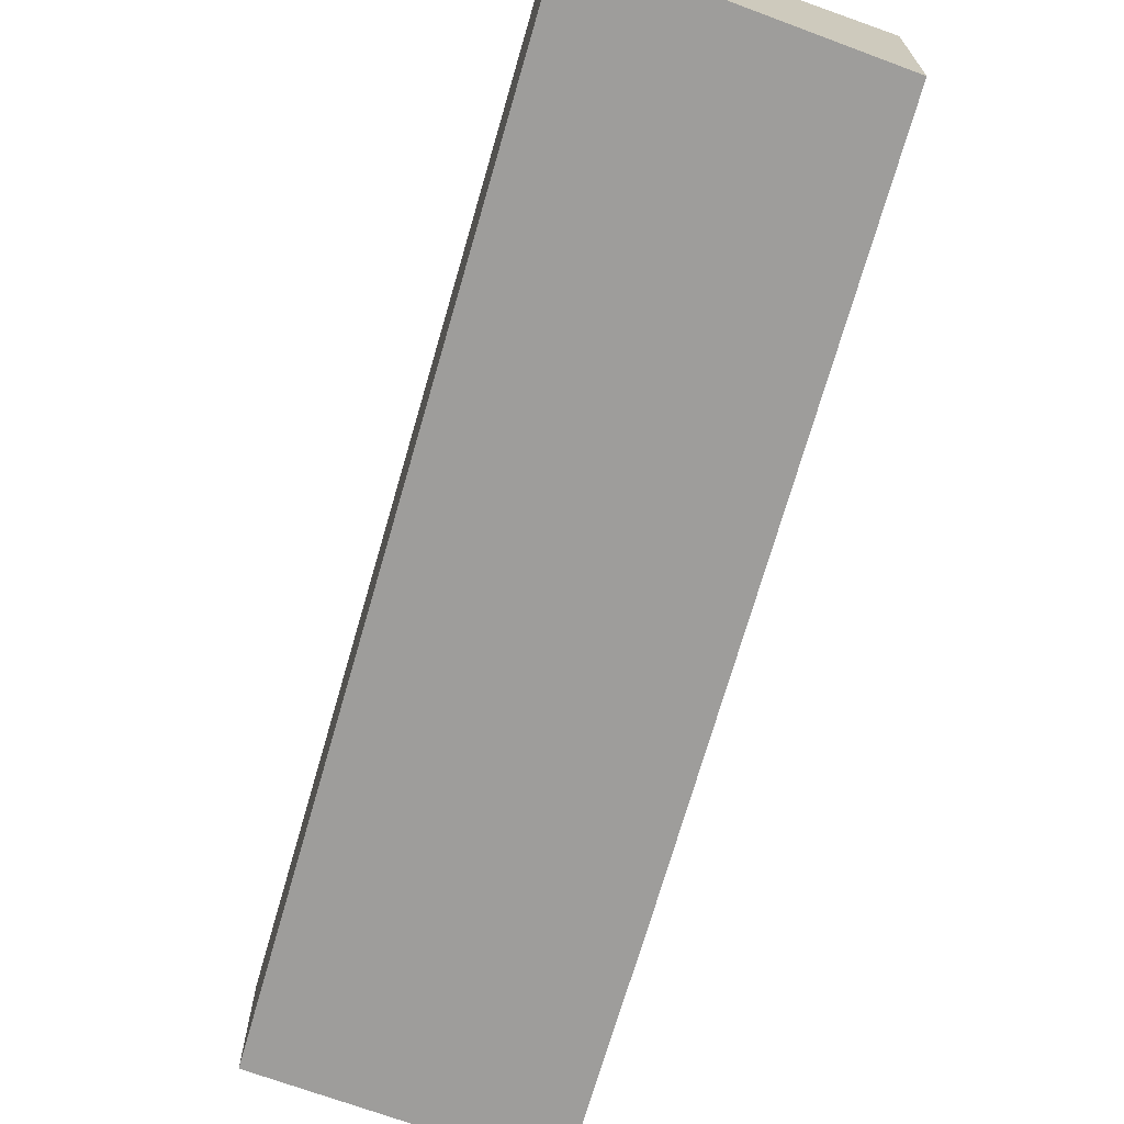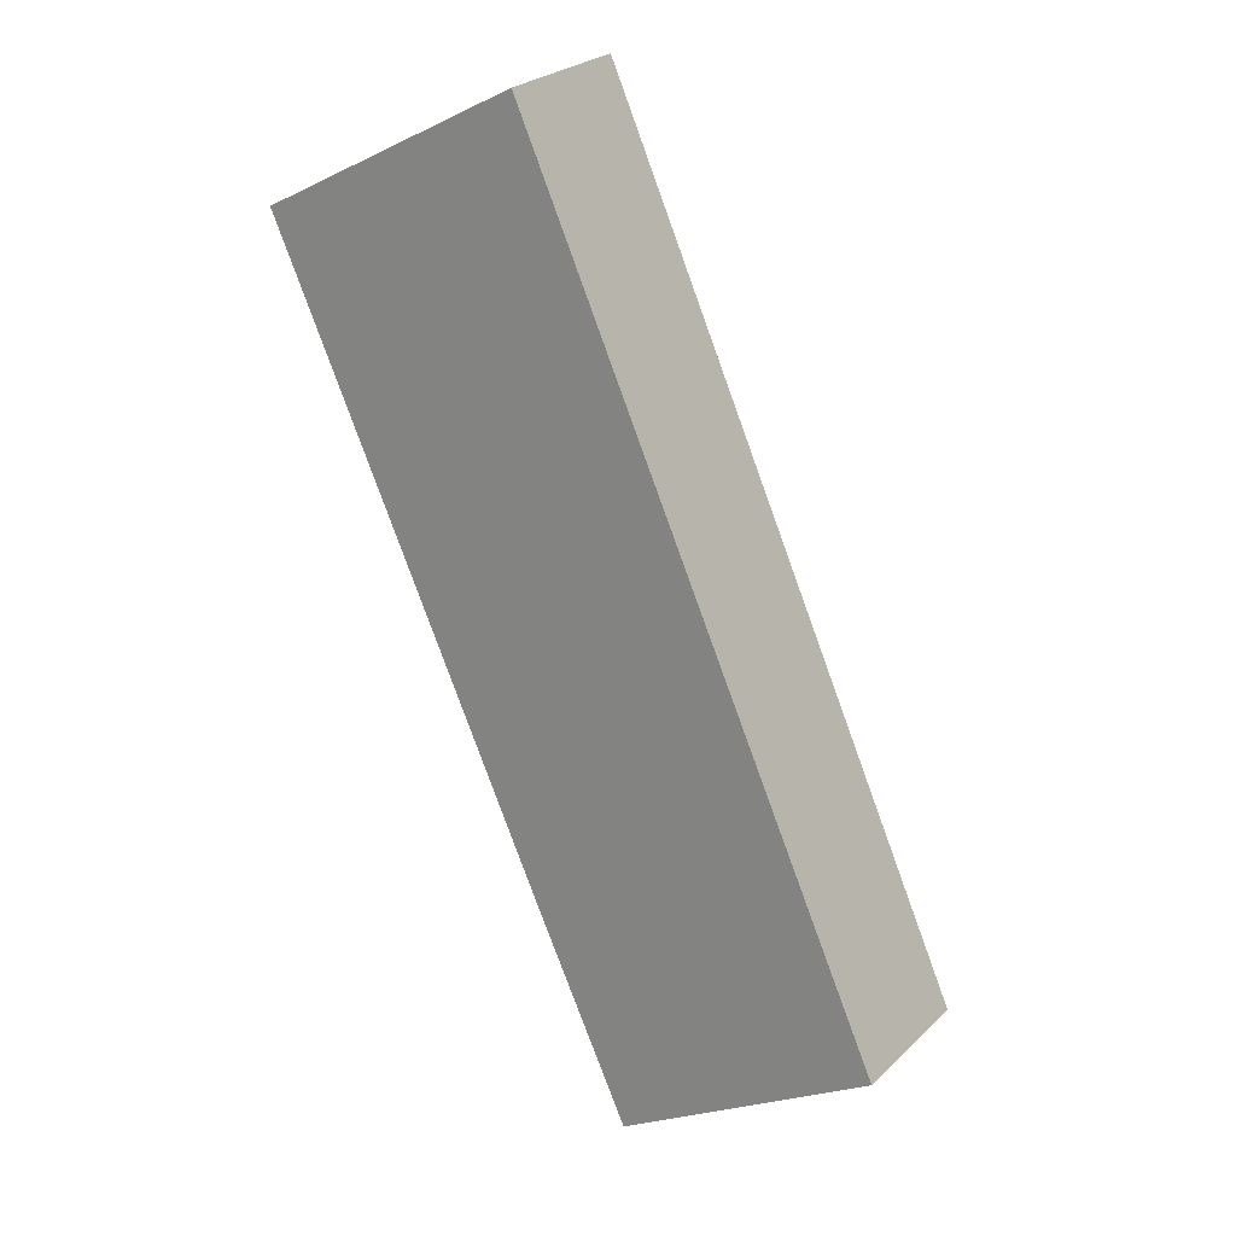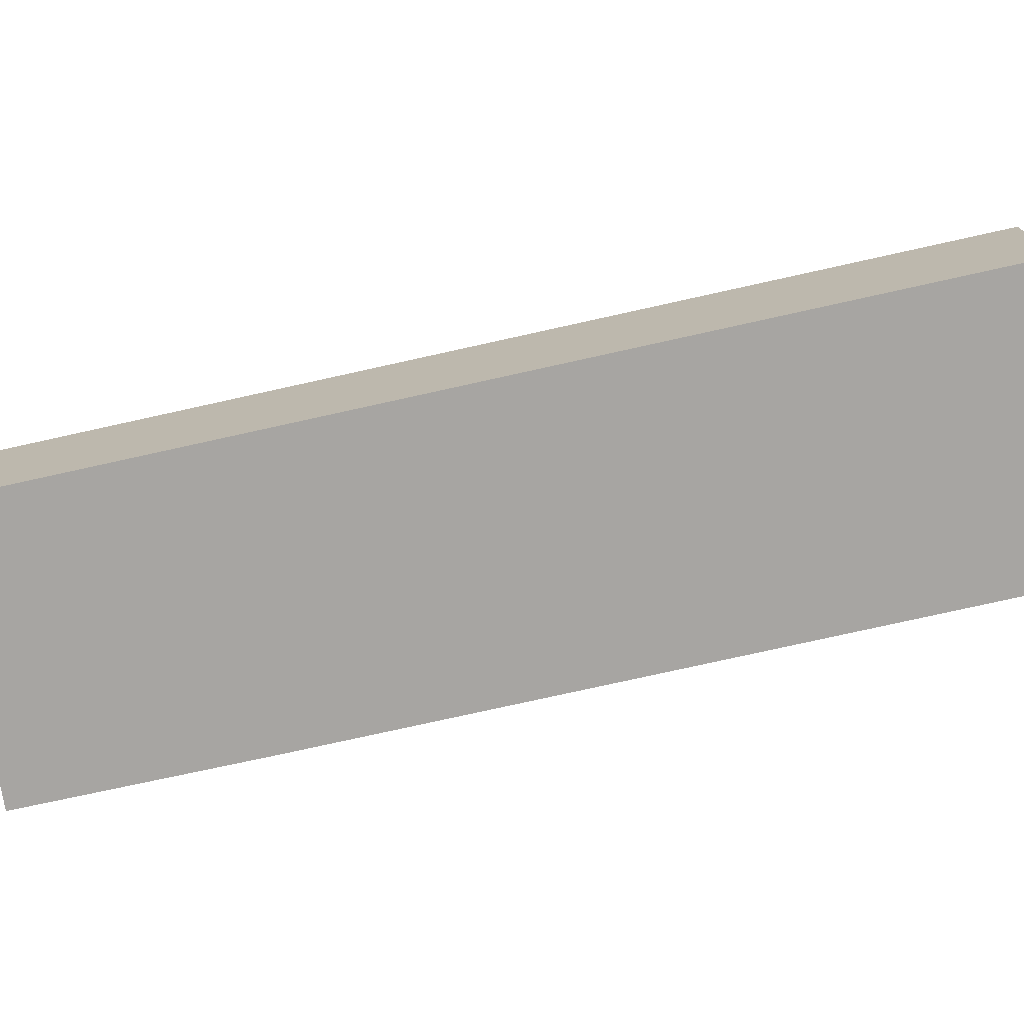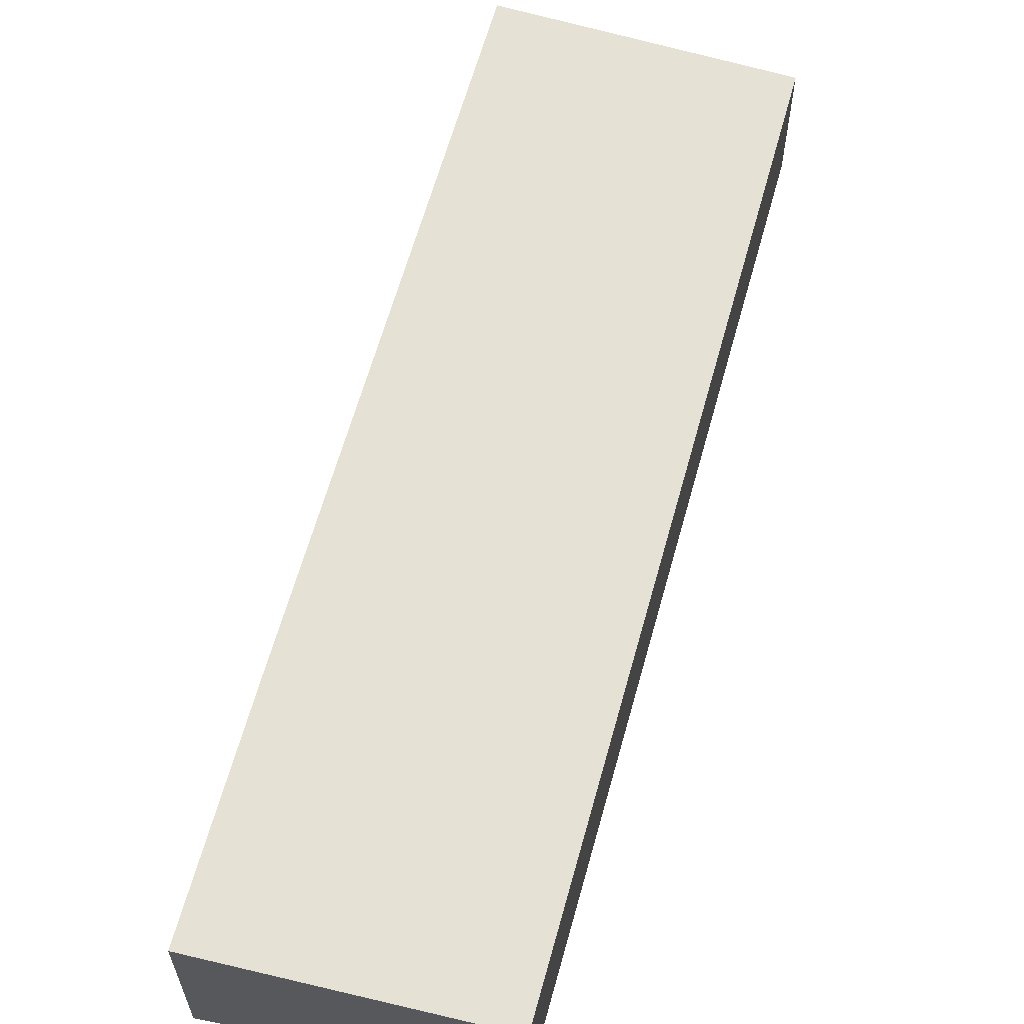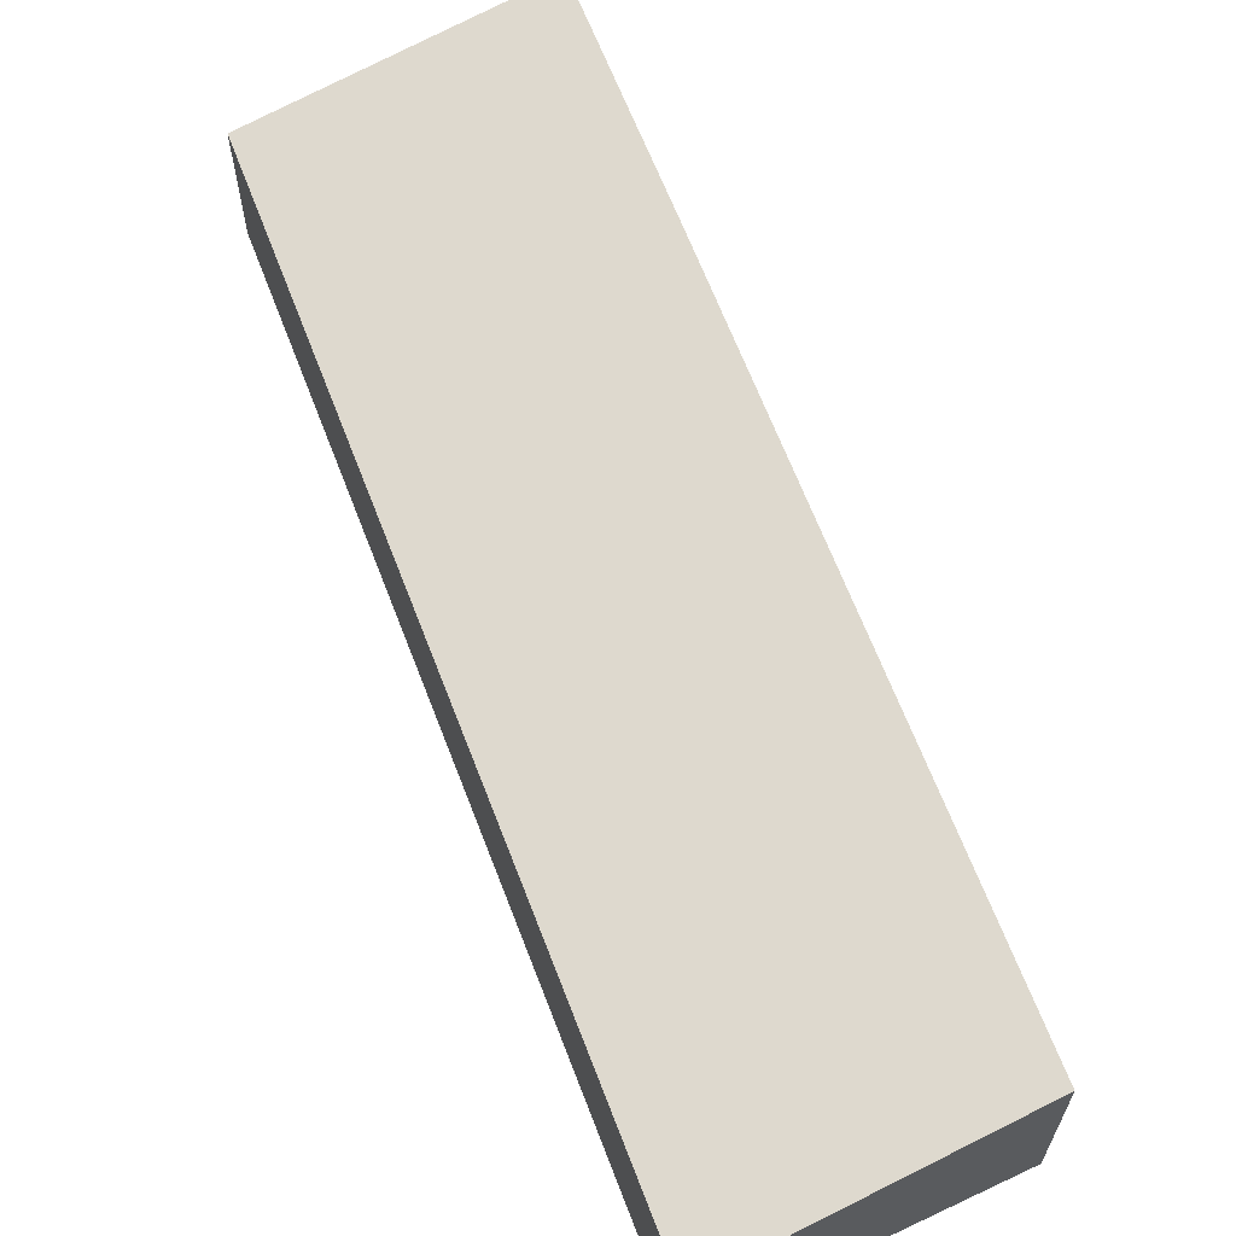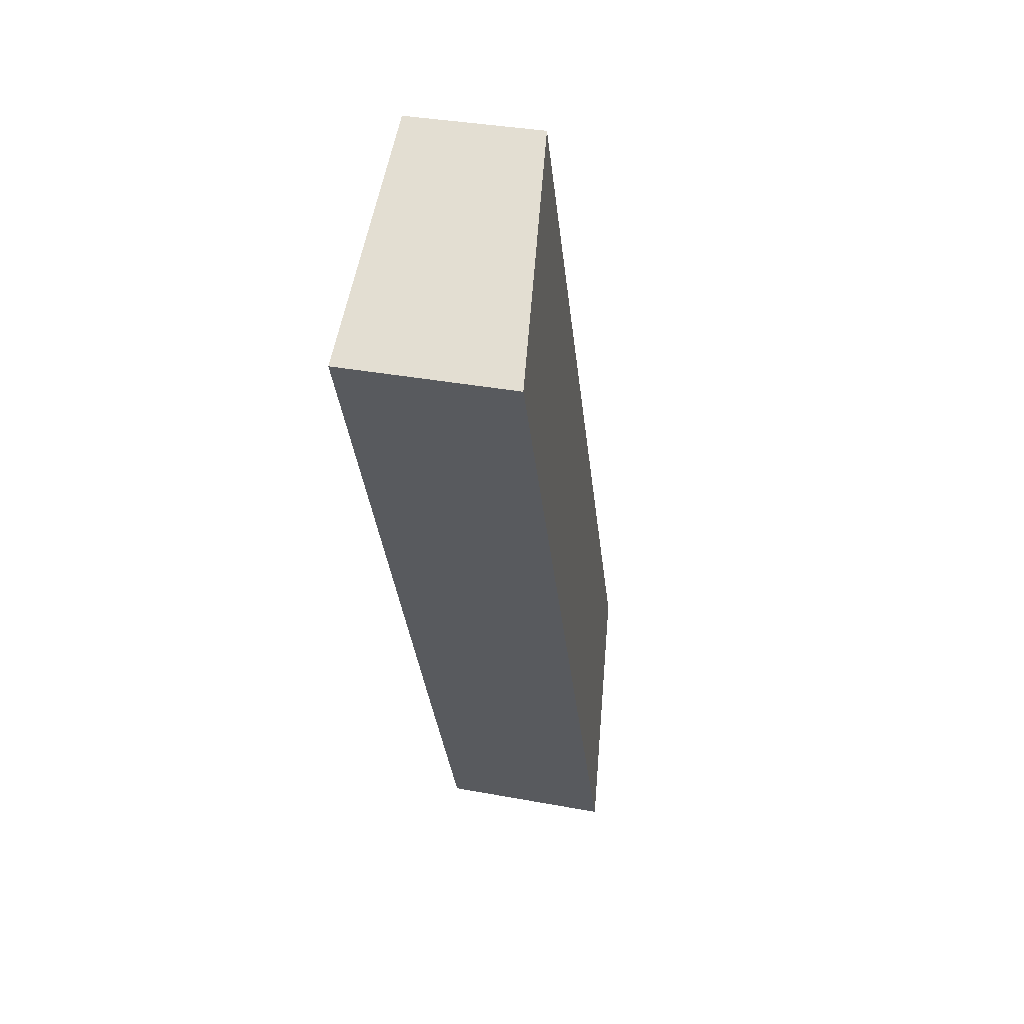
<metadata>
{"format":"obj","ext":"obj","renderer":"f3d","projection":"perspective","resolution":1024,"background":"white","views":[{"elev":-70.7,"azim":8.5,"up":"+Y"},{"elev":26.7,"azim":-144.7,"up":"+Z"},{"elev":-73.9,"azim":-52.8,"up":"+Y"},{"elev":62.9,"azim":-140.0,"up":"+Y"},{"elev":65.4,"azim":3.6,"up":"+Y"},{"elev":34.7,"azim":104.1,"up":"+Z"}]}
</metadata>
<code>
v  0 5.102 3.124e-16
v  12.44 6.477 2.925
v  8.857 6.472 -4.828
v  22.78 6.47 25.68
v  13.96 5.102 30.57
v  0.177 5.102 0.388
v  13.84 5.102 30.29
v  22.78 -1.573e-15 25.68
v  13.96 -1.872e-15 30.57
v  12.44 -1.791e-16 2.925
v  8.857 2.956e-16 -4.828
v  0 0 0
v  0.177 -2.376e-17 0.388
v  13.84 -1.854e-15 30.29
g defaultobject
f 1 2 3
f 2 1 4
f 4 1 5
f 5 1 6
f 5 6 7
f 5 8 4
f 8 5 9
f 8 2 4
f 2 8 10
f 2 10 3
f 3 10 11
f 11 1 3
f 1 11 12
f 13 1 12
f 1 13 6
f 6 13 14
f 6 14 7
f 7 14 9
f 7 9 5
f 10 12 11
f 12 10 13
f 13 10 14
f 14 10 8
f 14 8 9

</code>
